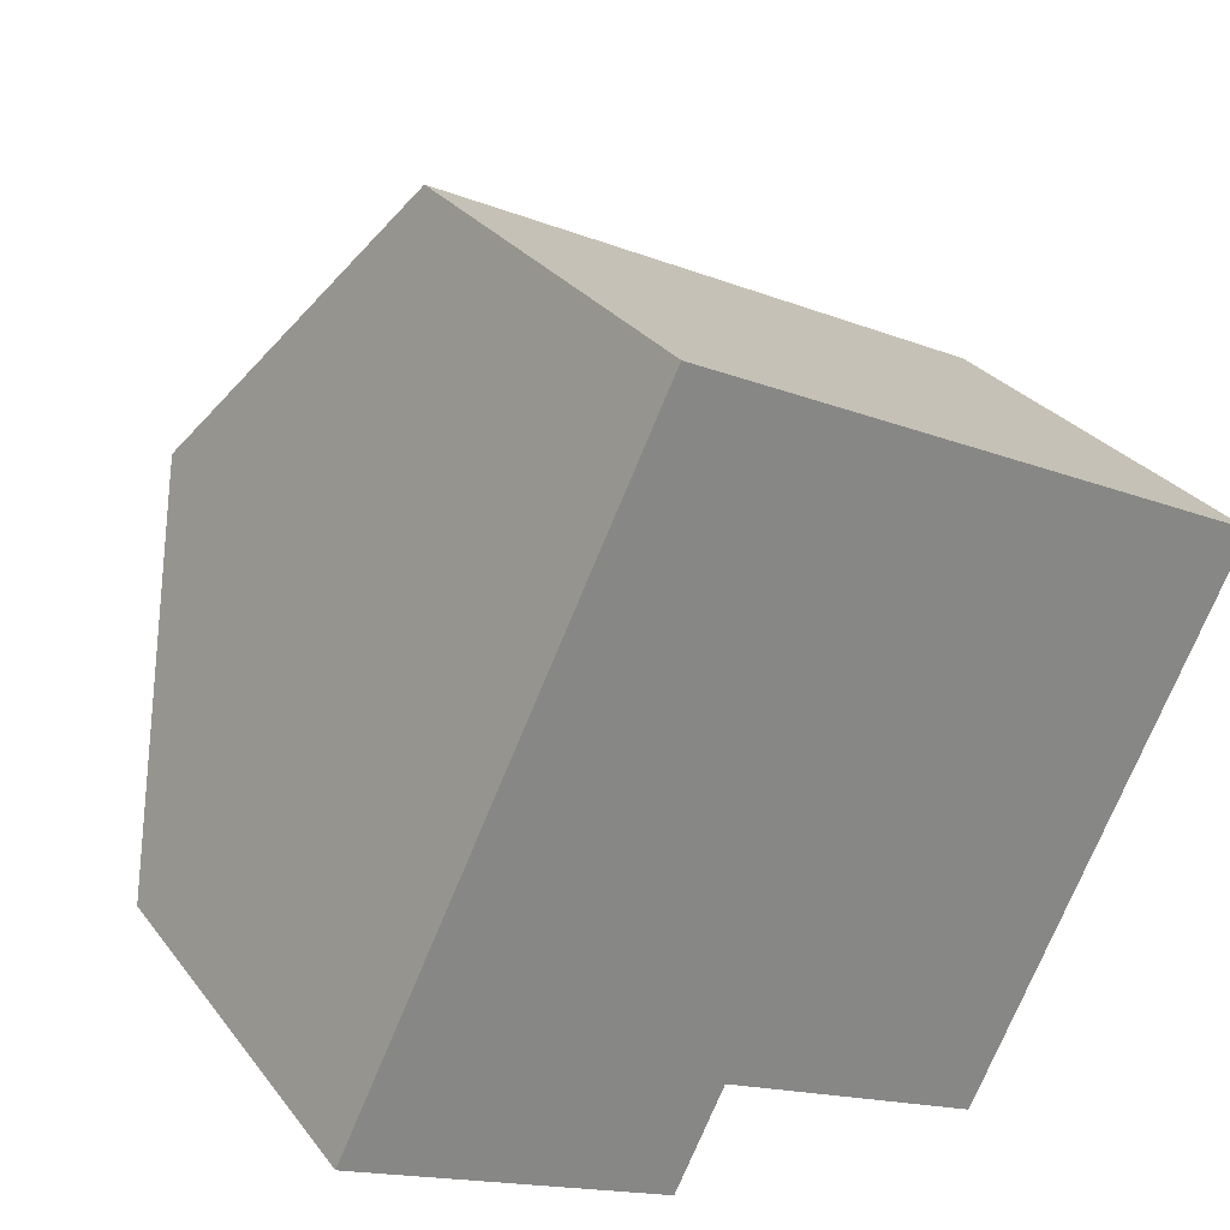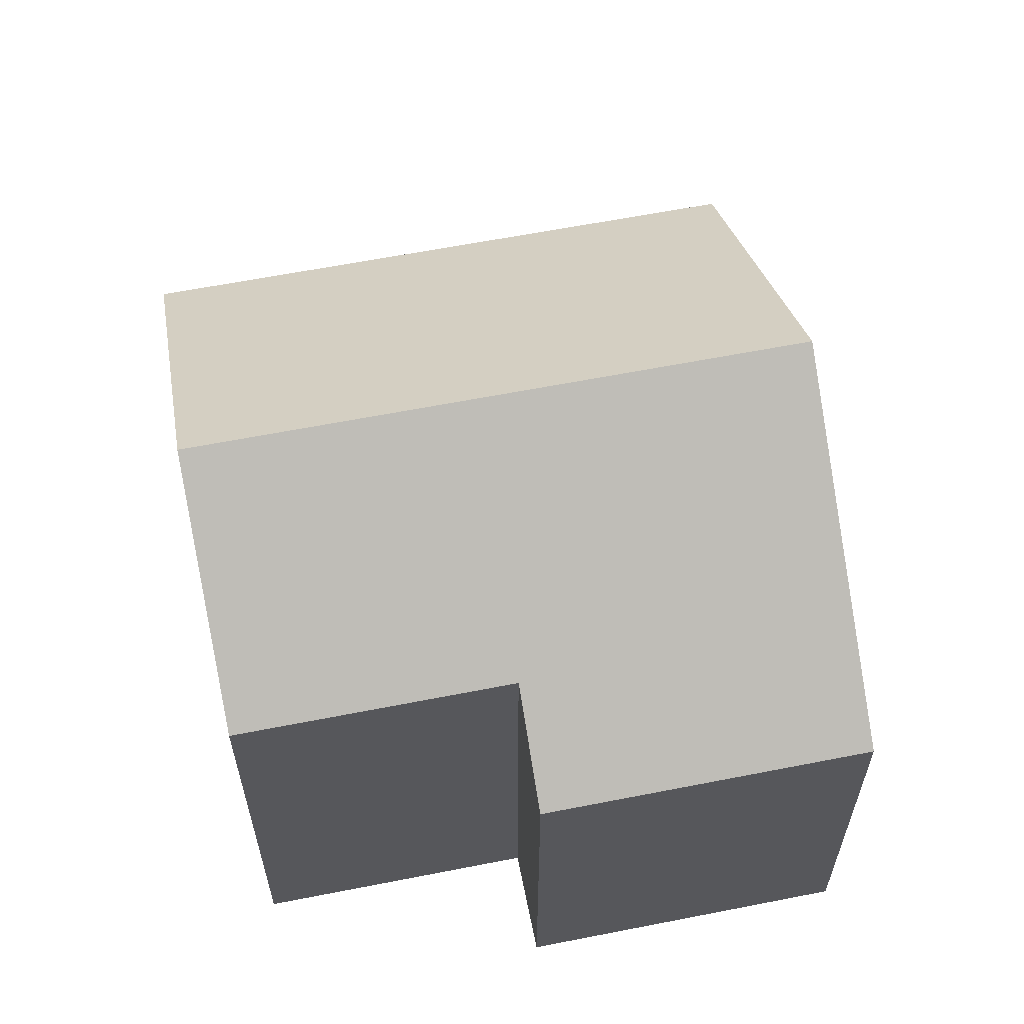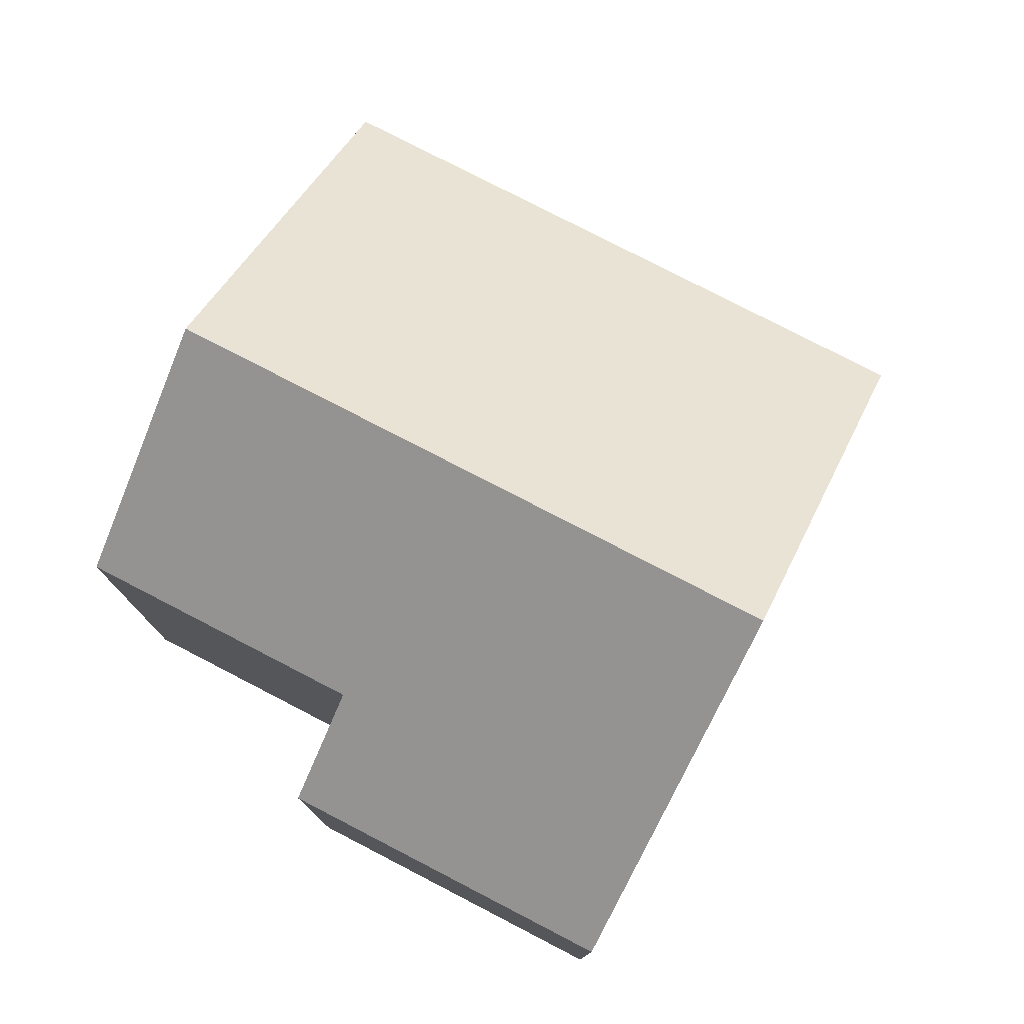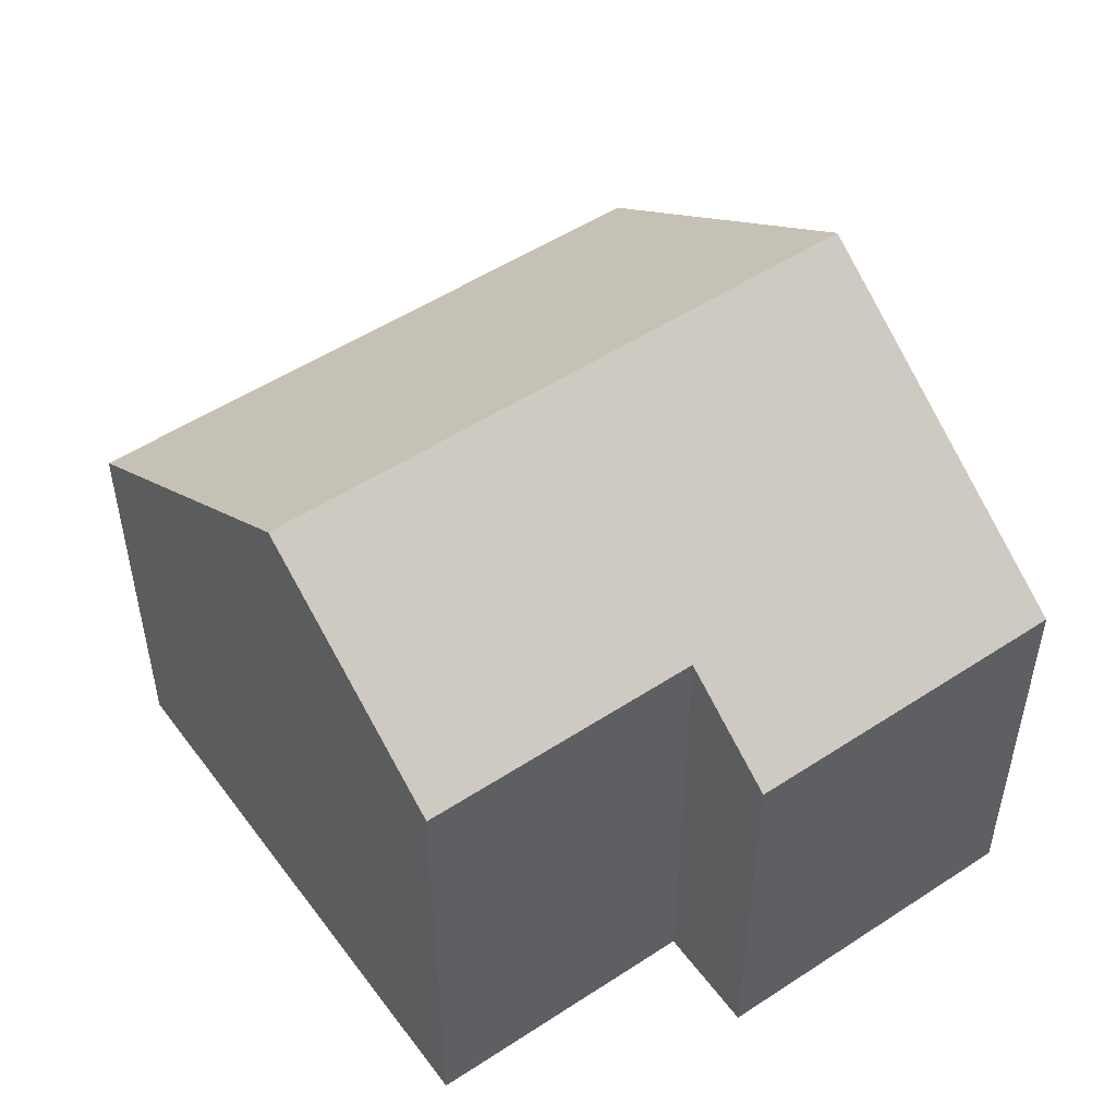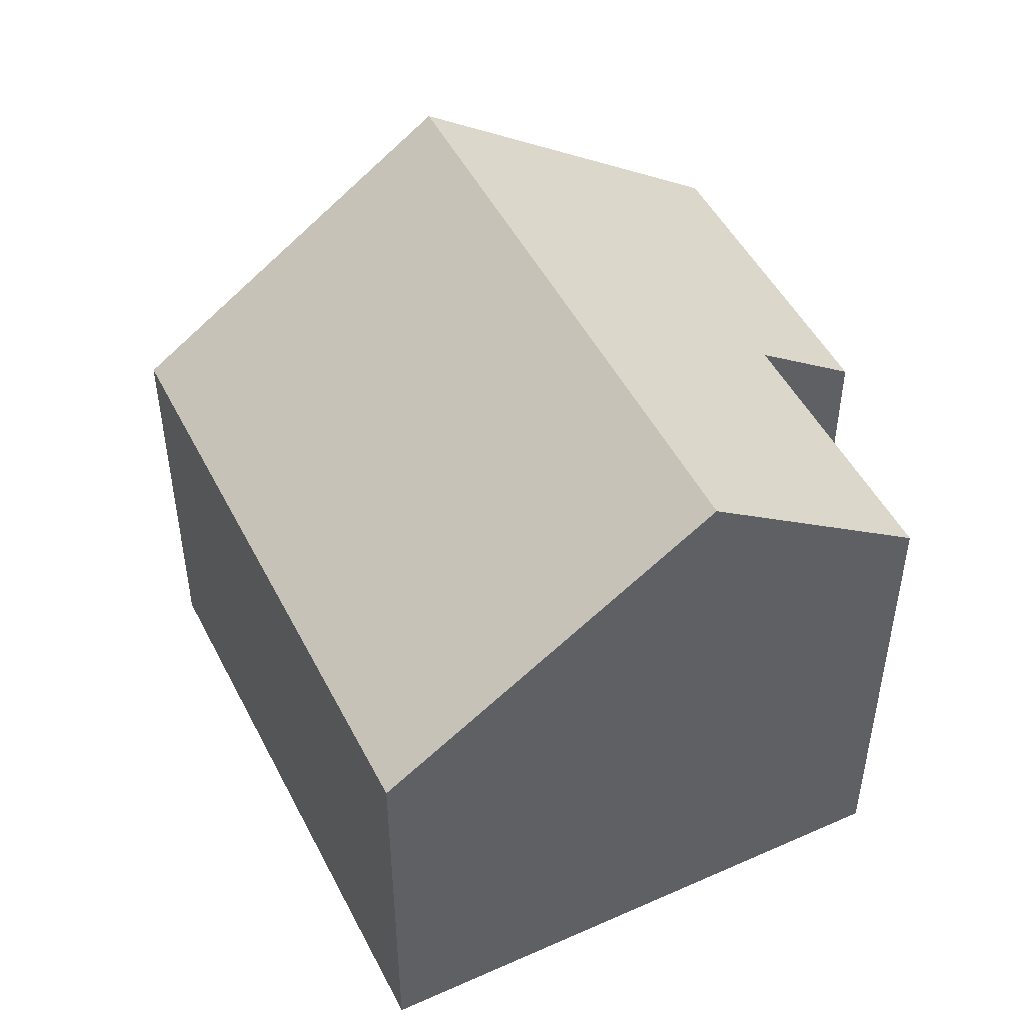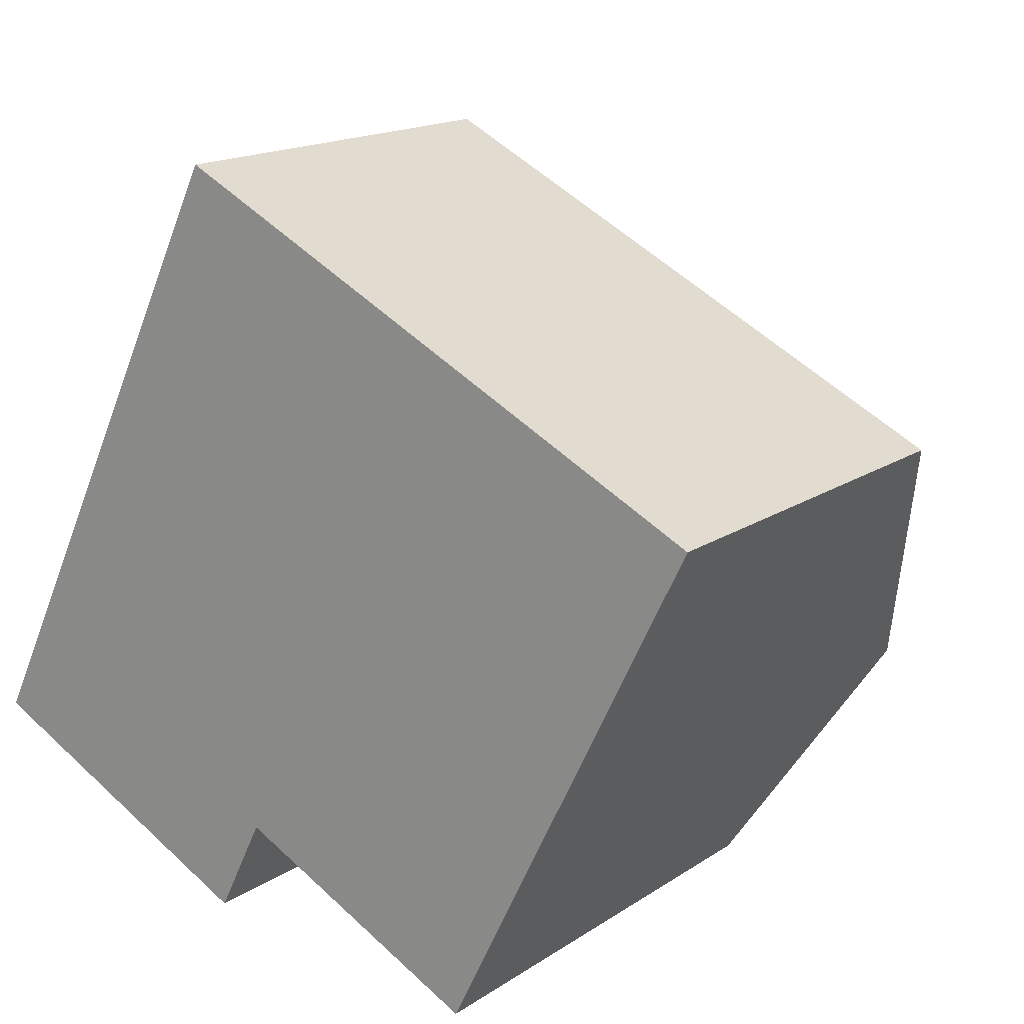
<metadata>
{"format":"obj","ext":"obj","renderer":"f3d","projection":"perspective","resolution":1024,"background":"white","views":[{"elev":28.6,"azim":-29.6,"up":"+Z"},{"elev":61.4,"azim":-165.1,"up":"+Y"},{"elev":78.2,"azim":-126.4,"up":"+Y"},{"elev":51.5,"azim":170.8,"up":"+Y"},{"elev":49.0,"azim":90.0,"up":"+Y"},{"elev":16.6,"azim":37.2,"up":"+Z"}]}
</metadata>
<code>
v  10.23 9.304 0.432
v  4.343 5.944 8.809
v  12.4 5.944 4.836
v  2.171 9.304 4.404
v  0 5.944 3.64e-16
v  5.075 7.022 -0.746
v  4.379 5.944 -2.159
v  8.756 7.022 -2.56
v  4.379 1.322e-16 -2.159
v  0 0 0
v  8.756 1.568e-16 -2.56
v  5.075 4.568e-17 -0.746
v  2.171 -2.697e-16 4.404
v  4.343 -5.394e-16 8.809
v  12.4 -2.961e-16 4.836
v  10.23 -2.645e-17 0.432
g defaultobject
f 1 2 3
f 2 1 4
f 5 6 7
f 6 5 1
f 1 5 4
f 1 8 6
f 9 5 7
f 5 9 10
f 11 6 8
f 6 11 12
f 10 4 5
f 4 10 2
f 2 10 13
f 2 13 14
f 14 3 2
f 3 14 15
f 15 1 3
f 1 15 8
f 8 15 11
f 11 15 16
f 12 7 6
f 7 12 9
f 13 15 14
f 15 13 10
f 15 10 12
f 12 10 9
f 12 16 15
f 16 12 11

</code>
